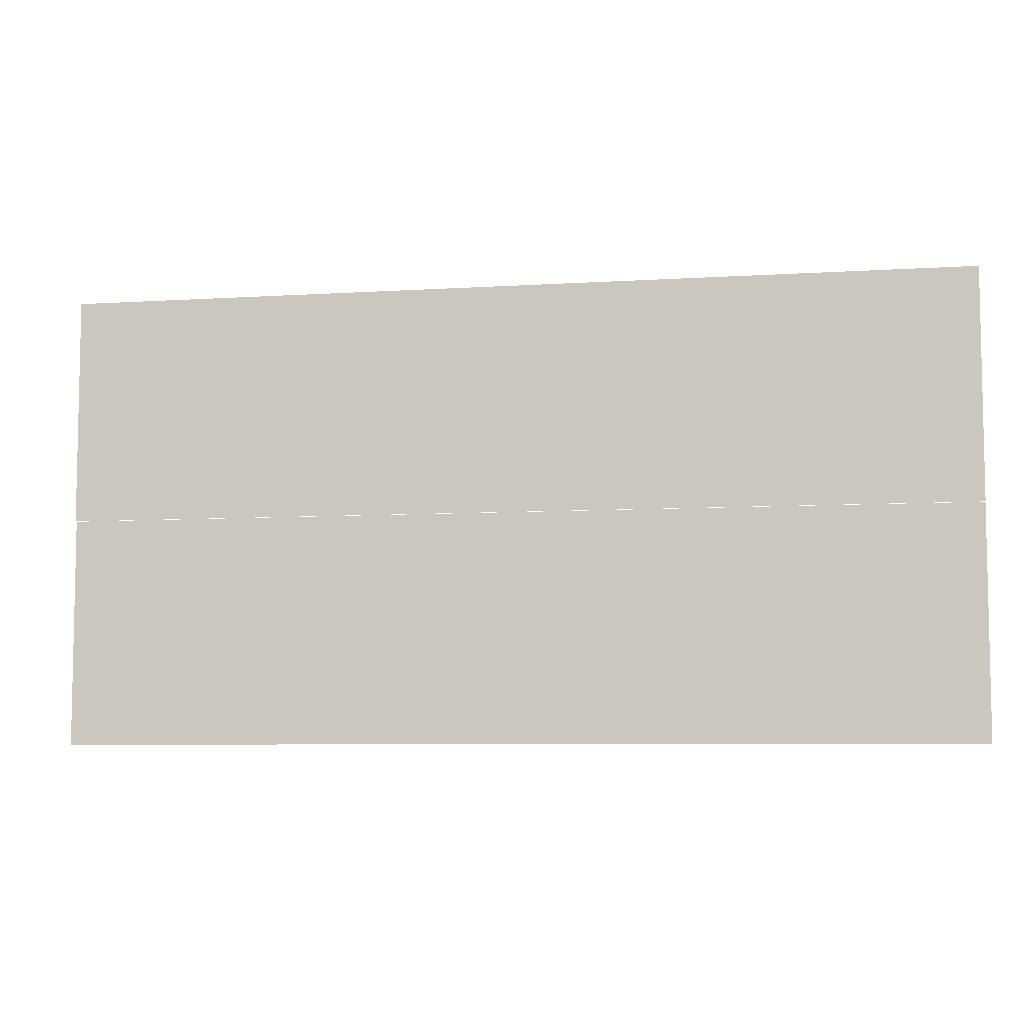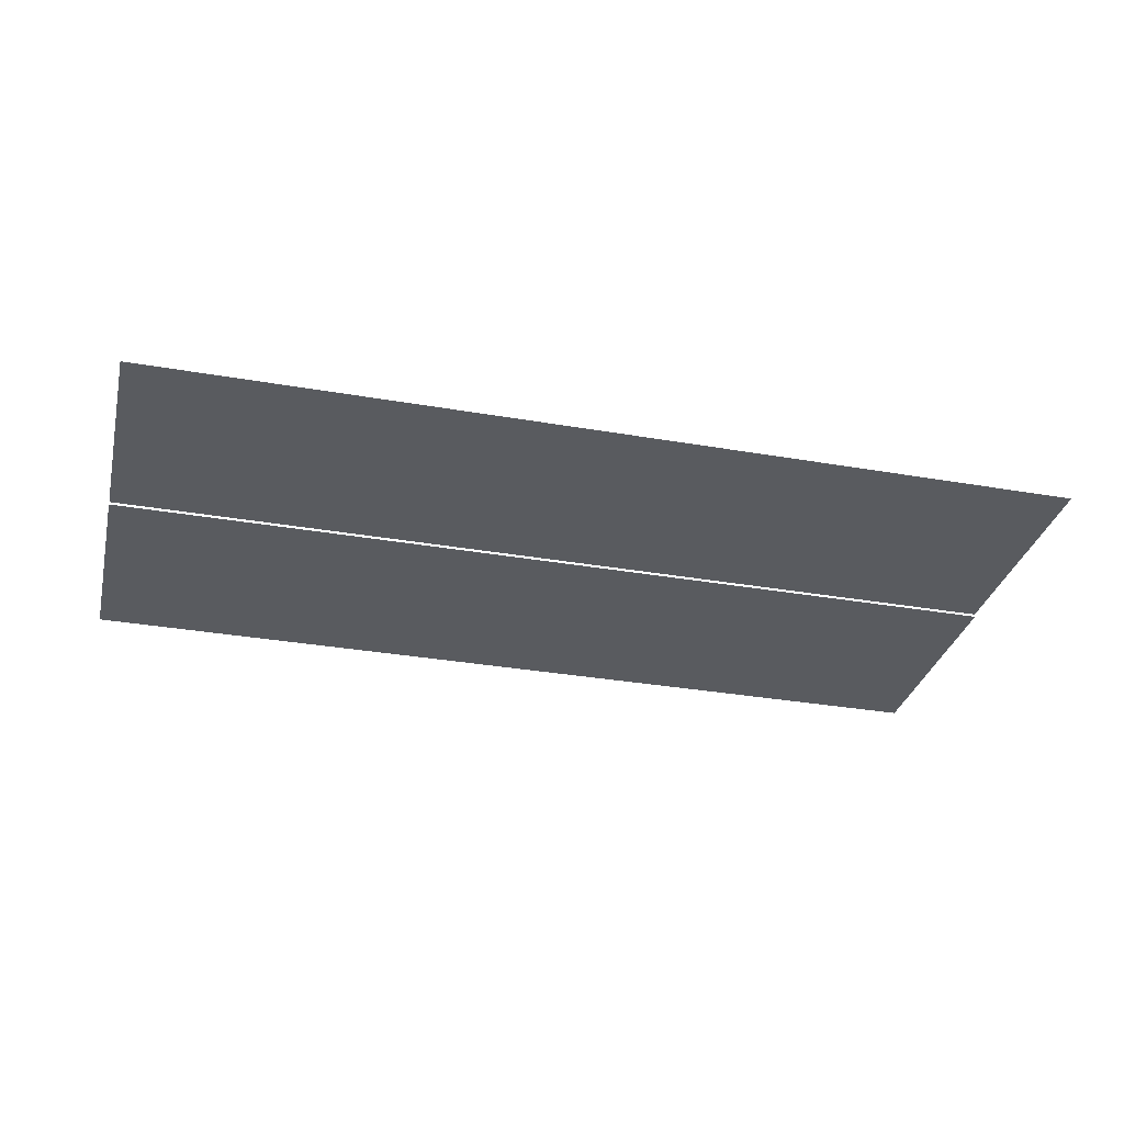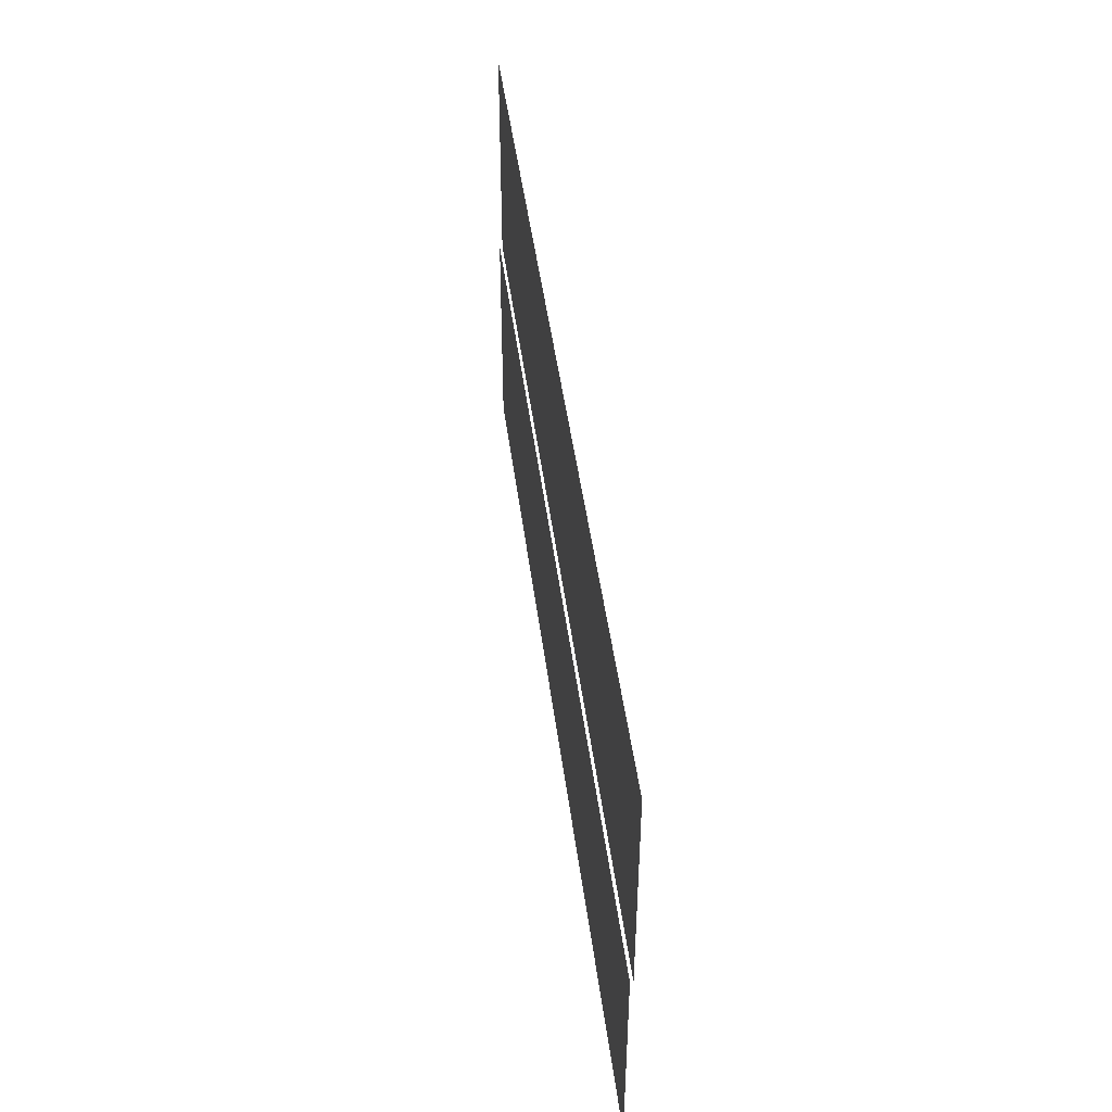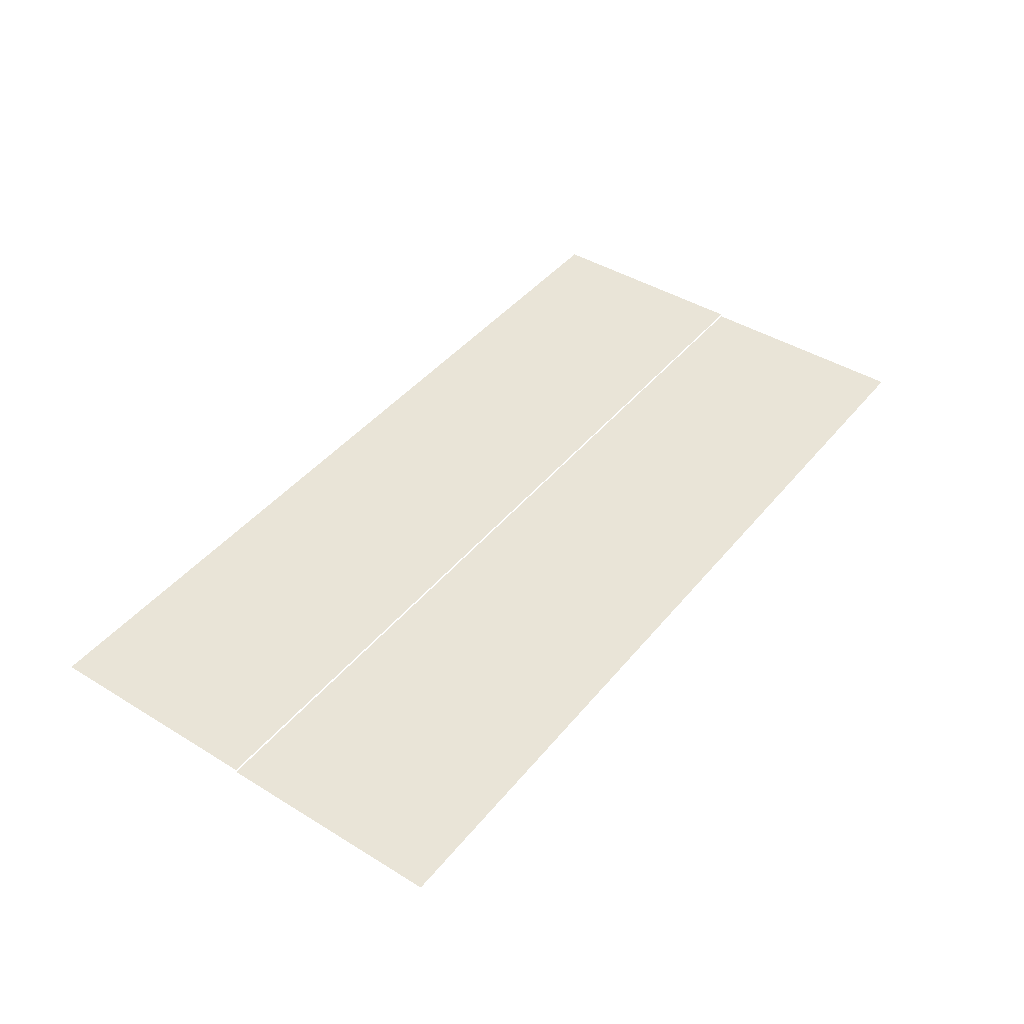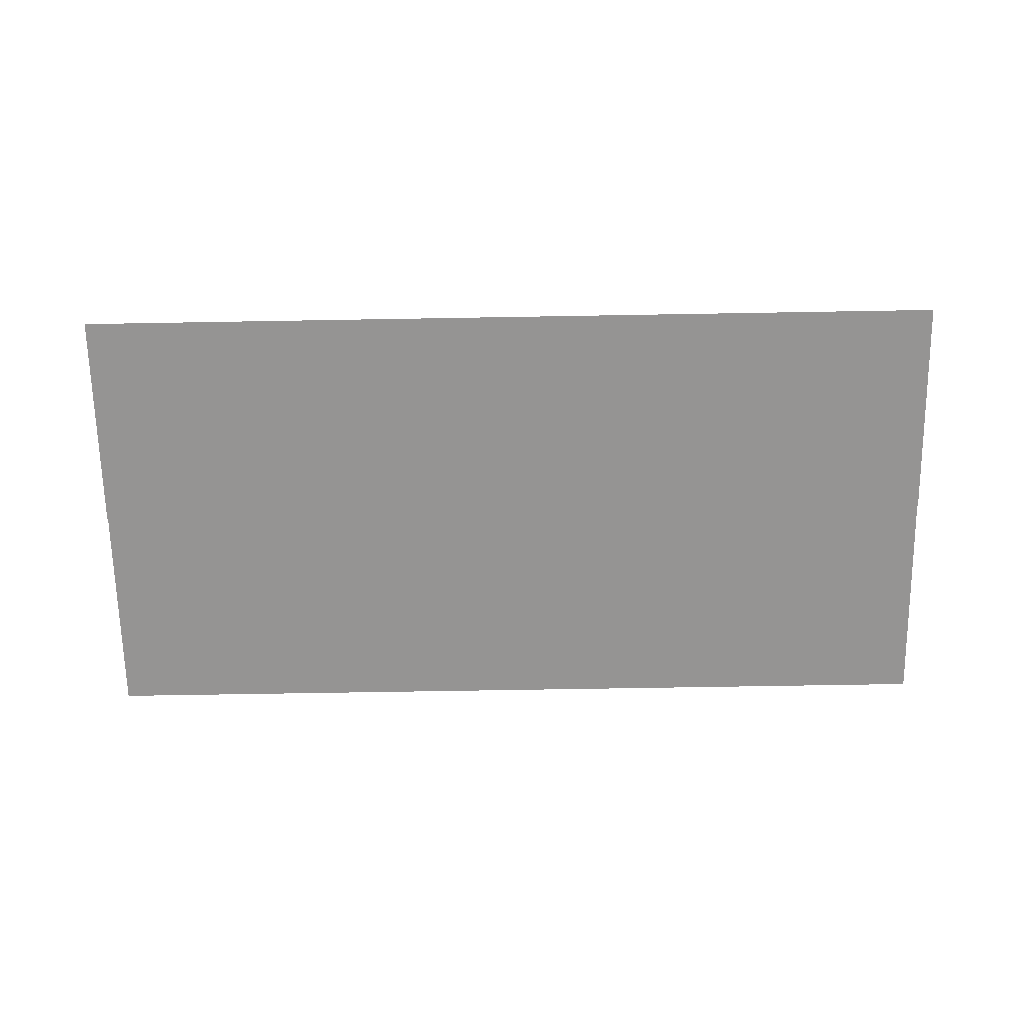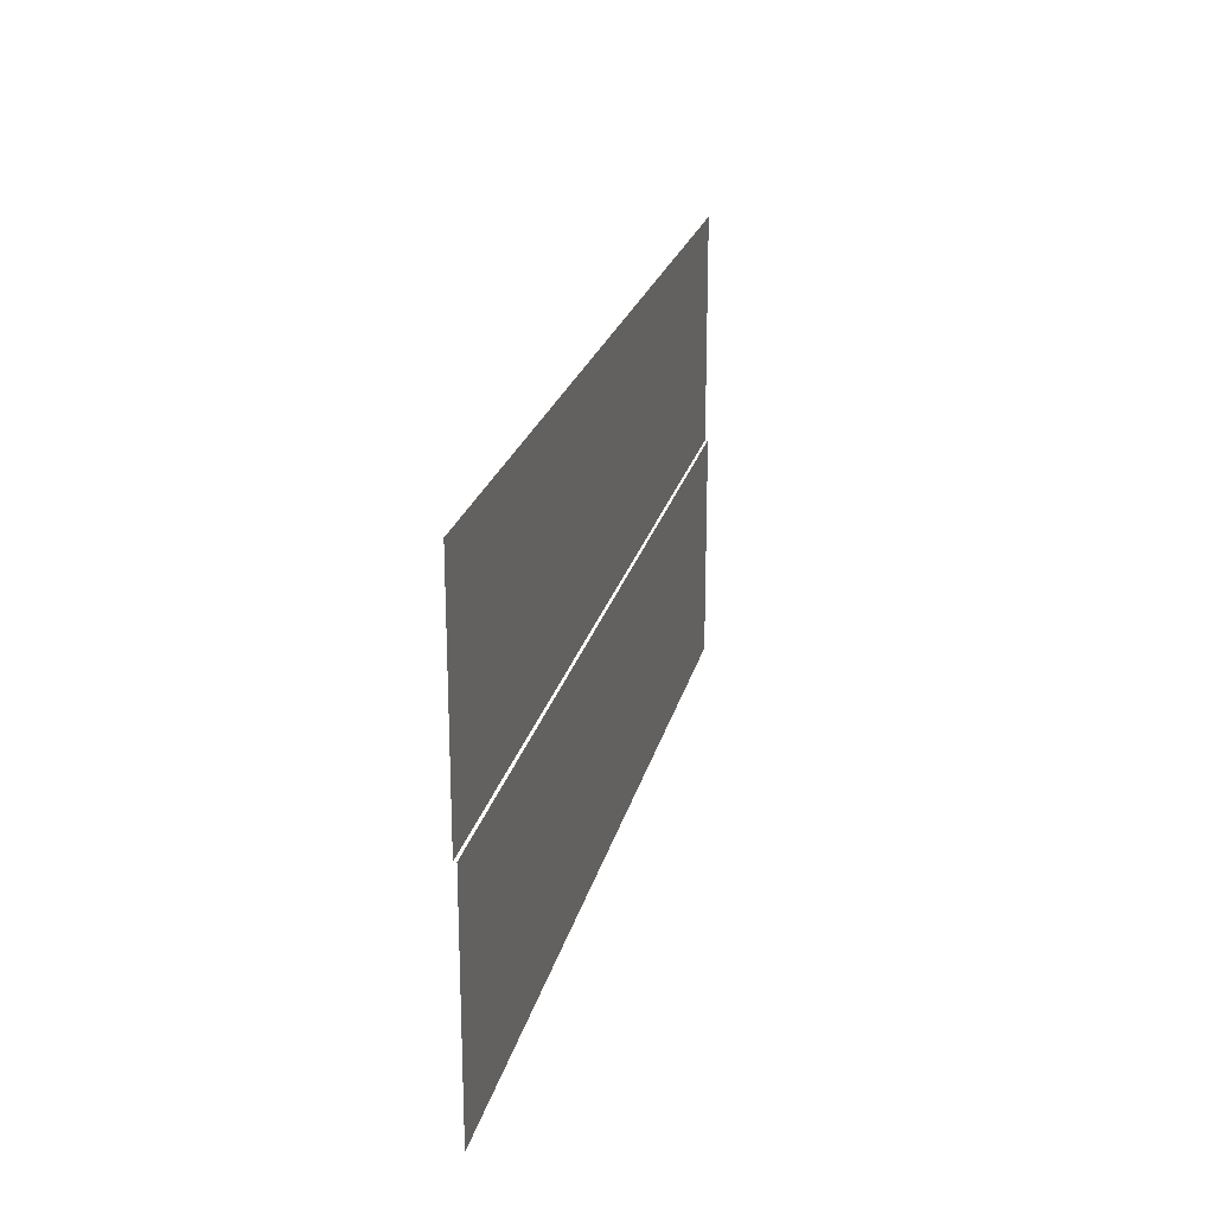
<metadata>
{"format":"obj","ext":"obj","renderer":"f3d","projection":"perspective","resolution":1024,"background":"white","views":[{"elev":-6.9,"azim":10.4,"up":"+Y"},{"elev":-32.2,"azim":166.3,"up":"+Z"},{"elev":46.1,"azim":-97.3,"up":"+Y"},{"elev":43.0,"azim":-54.0,"up":"+Z"},{"elev":-67.1,"azim":1.0,"up":"+Z"},{"elev":22.2,"azim":102.7,"up":"+Y"}]}
</metadata>
<code>
v -136.8 -49.6 -0.62
v -137.6 -49.6 -0.62
v -137.6 -48.8 -0.62
v -136.8 -48.8 -0.62
v -137.6 -49.6 -0.62
v -138.4 -49.6 -0.62
v -138.4 -48.8 -0.62
v -137.6 -48.8 -0.62
v -138.4 -49.6 -0.62
v -139.2 -49.6 -0.62
v -139.2 -48.8 -0.62
v -138.4 -48.8 -0.62
v -139.2 -49.6 -0.62
v -140 -49.6 -0.62
v -140 -48.8 -0.62
v -139.2 -48.8 -0.62
v -136.8 -50.4 -0.63
v -137.6 -50.4 -0.63
v -137.6 -49.6 -0.63
v -136.8 -49.6 -0.63
v -137.6 -50.4 -0.63
v -138.4 -50.4 -0.63
v -138.4 -49.6 -0.63
v -137.6 -49.6 -0.63
v -138.4 -50.4 -0.63
v -139.2 -50.4 -0.63
v -139.2 -49.6 -0.63
v -138.4 -49.6 -0.63
v -139.2 -50.4 -0.63
v -140 -50.4 -0.63
v -140 -49.6 -0.63
v -139.2 -49.6 -0.63
g BakersfieldLevel1_mesh_0025
f 1 2 3 4
f 5 6 7 8
f 9 10 11 12
f 13 14 15 16
f 17 18 19 20
f 21 22 23 24
f 25 26 27 28
f 29 30 31 32

</code>
